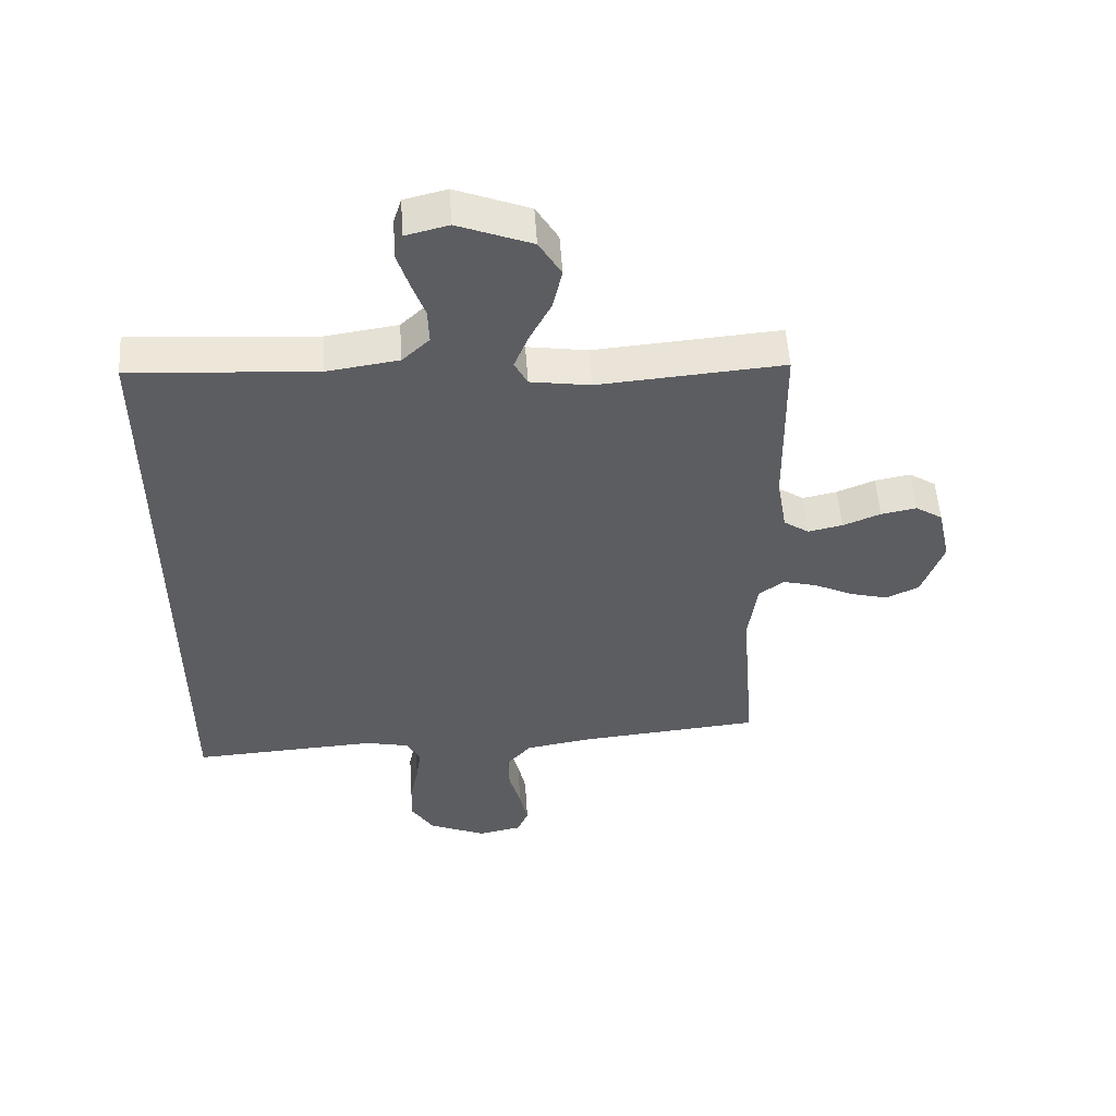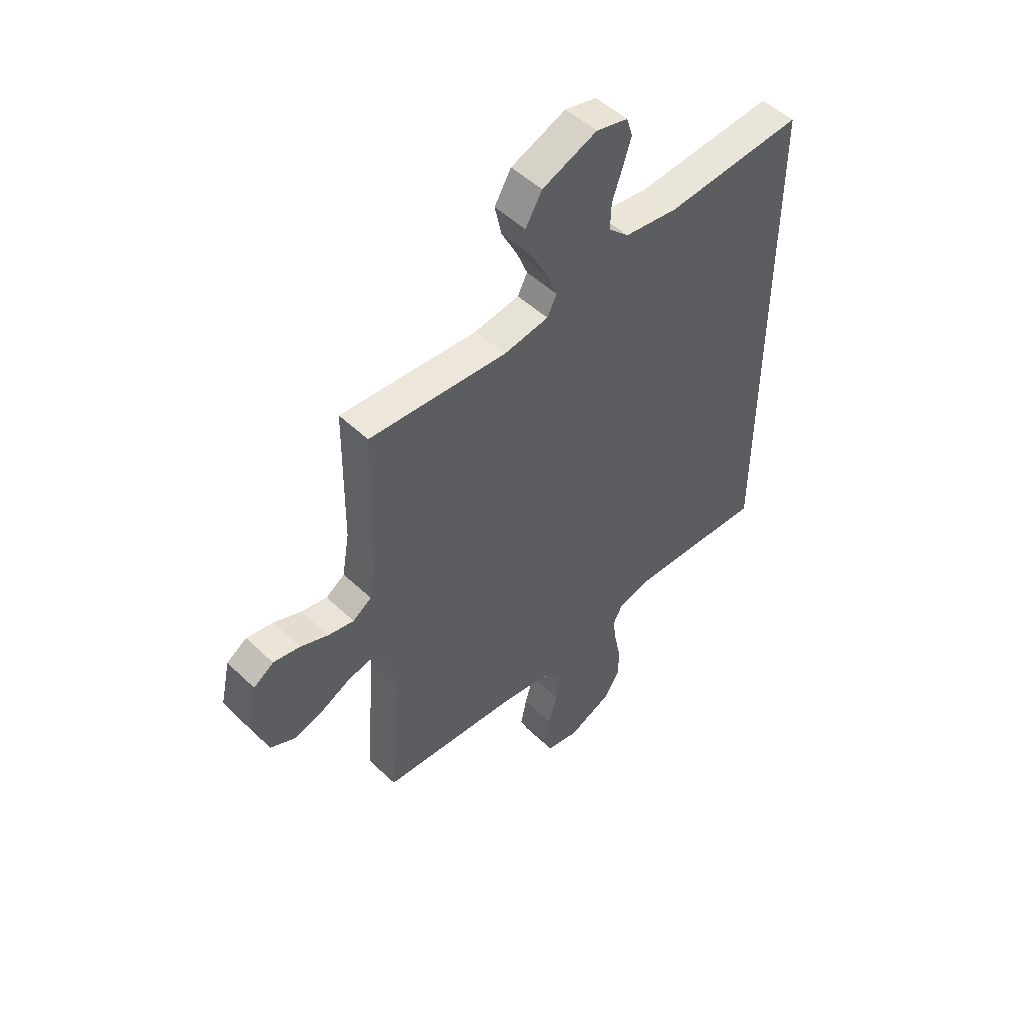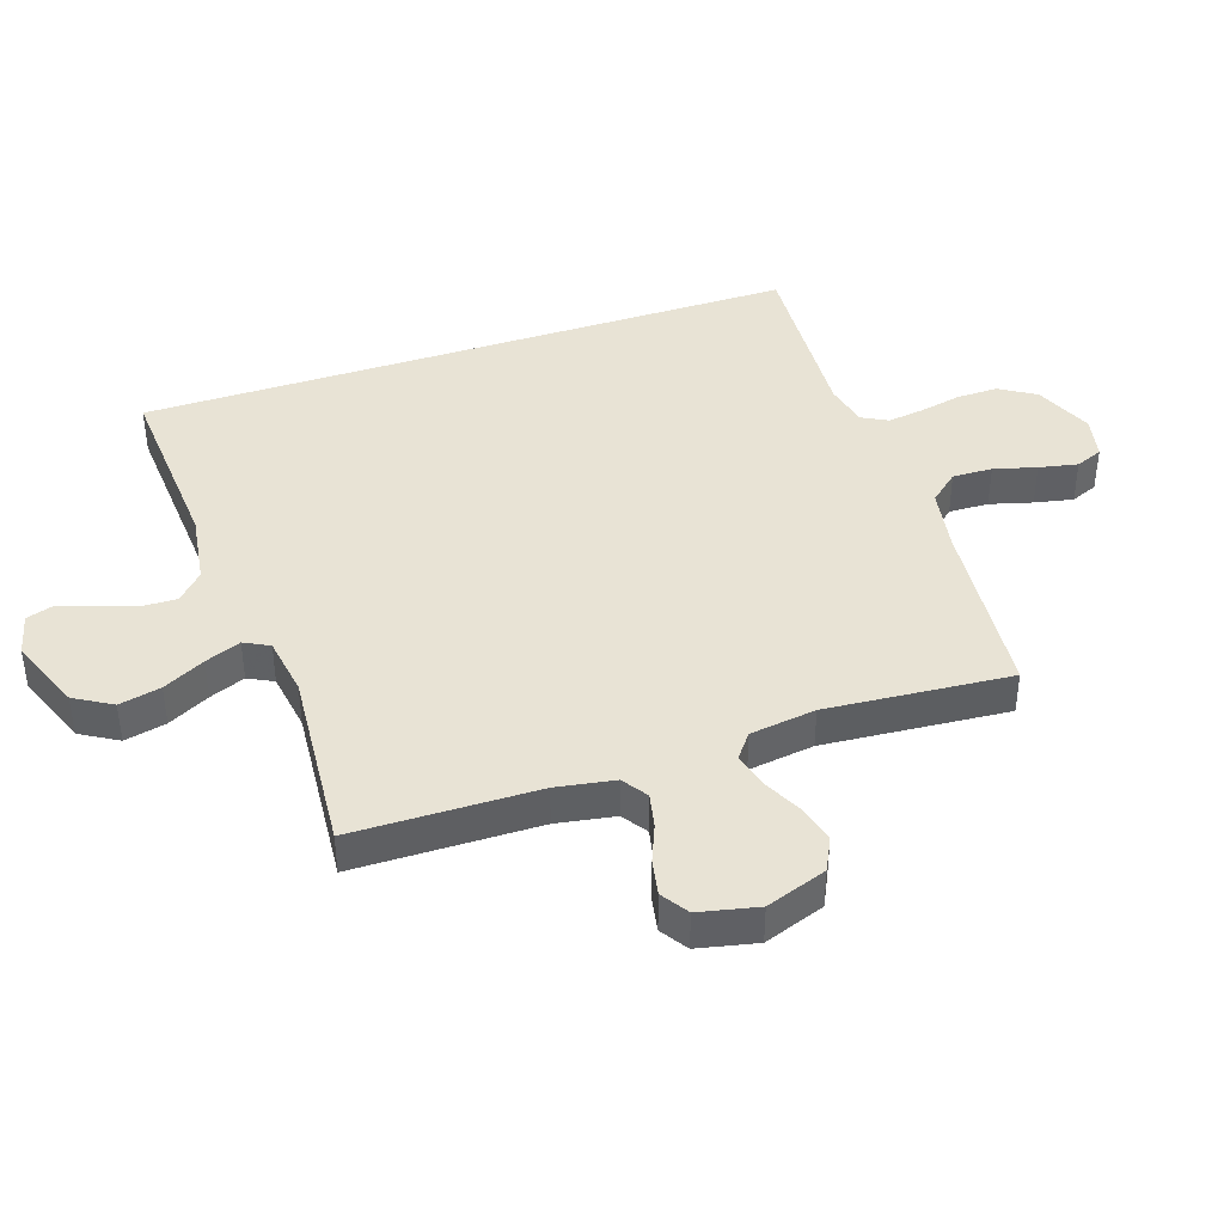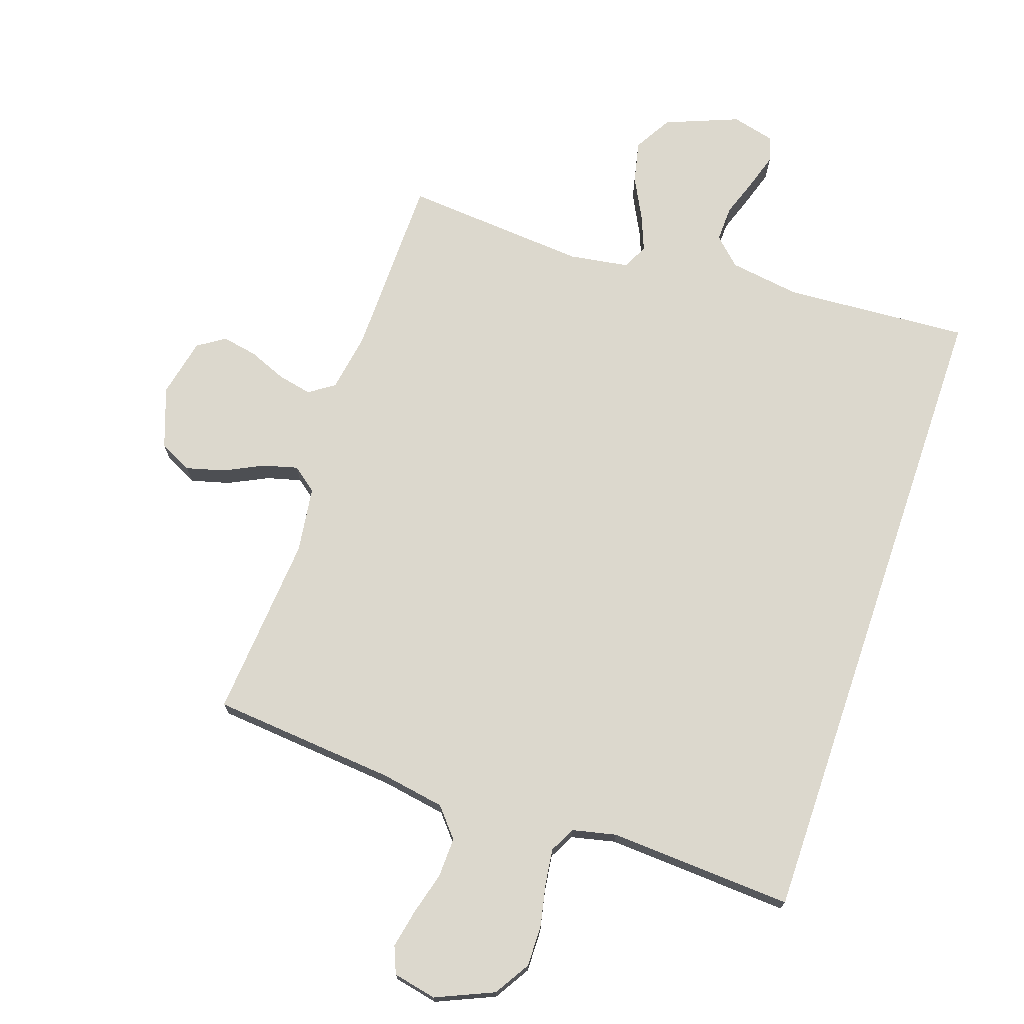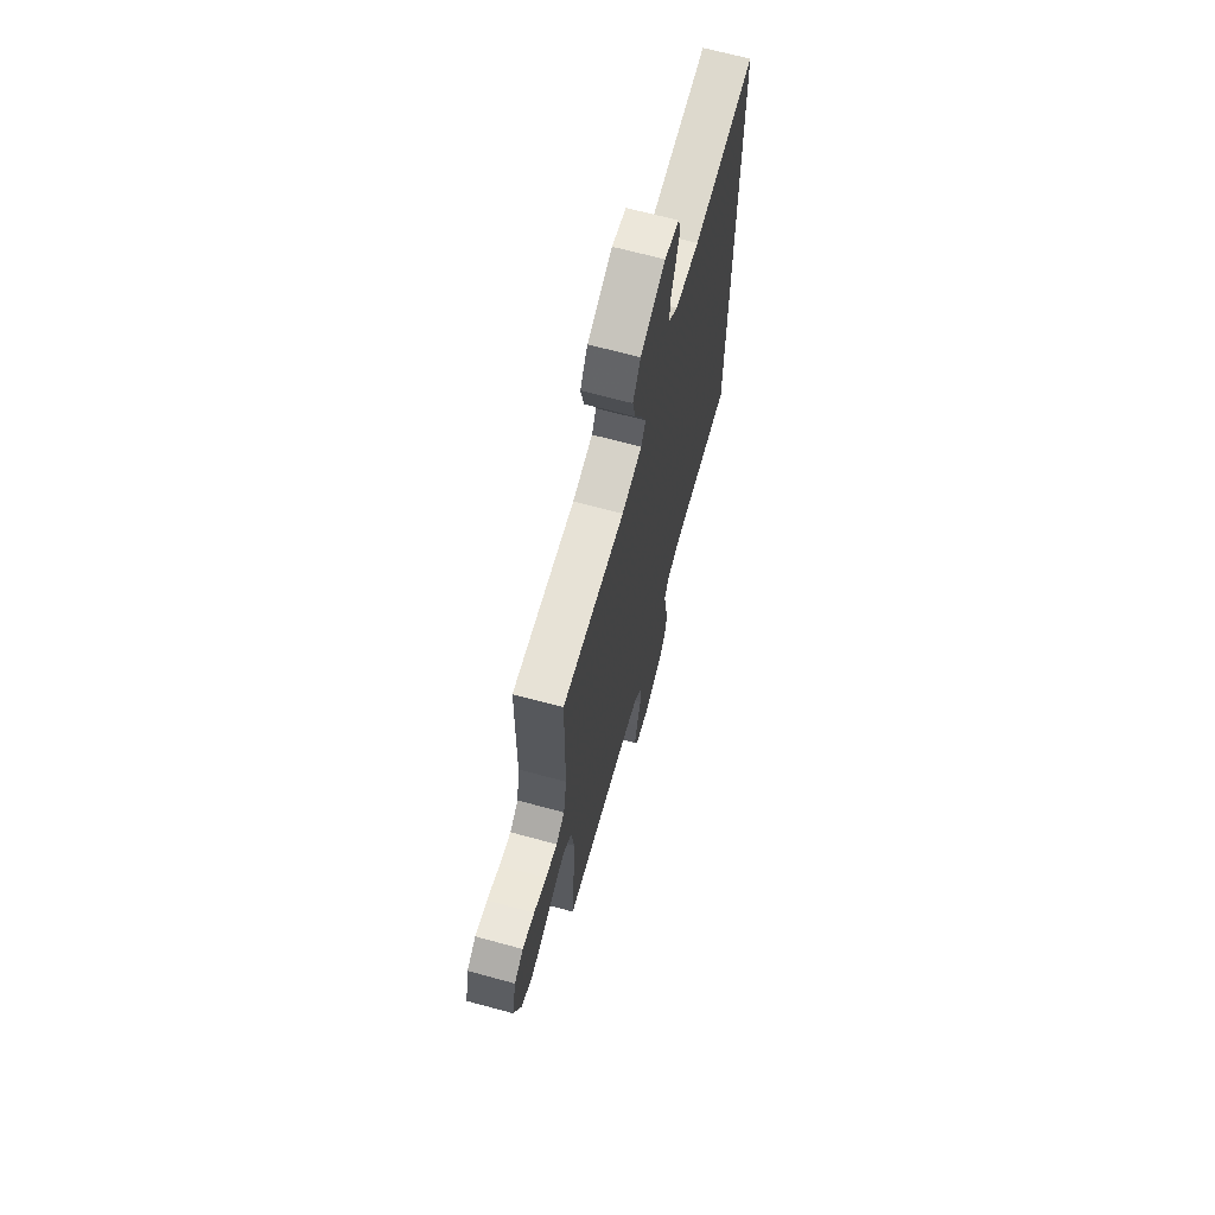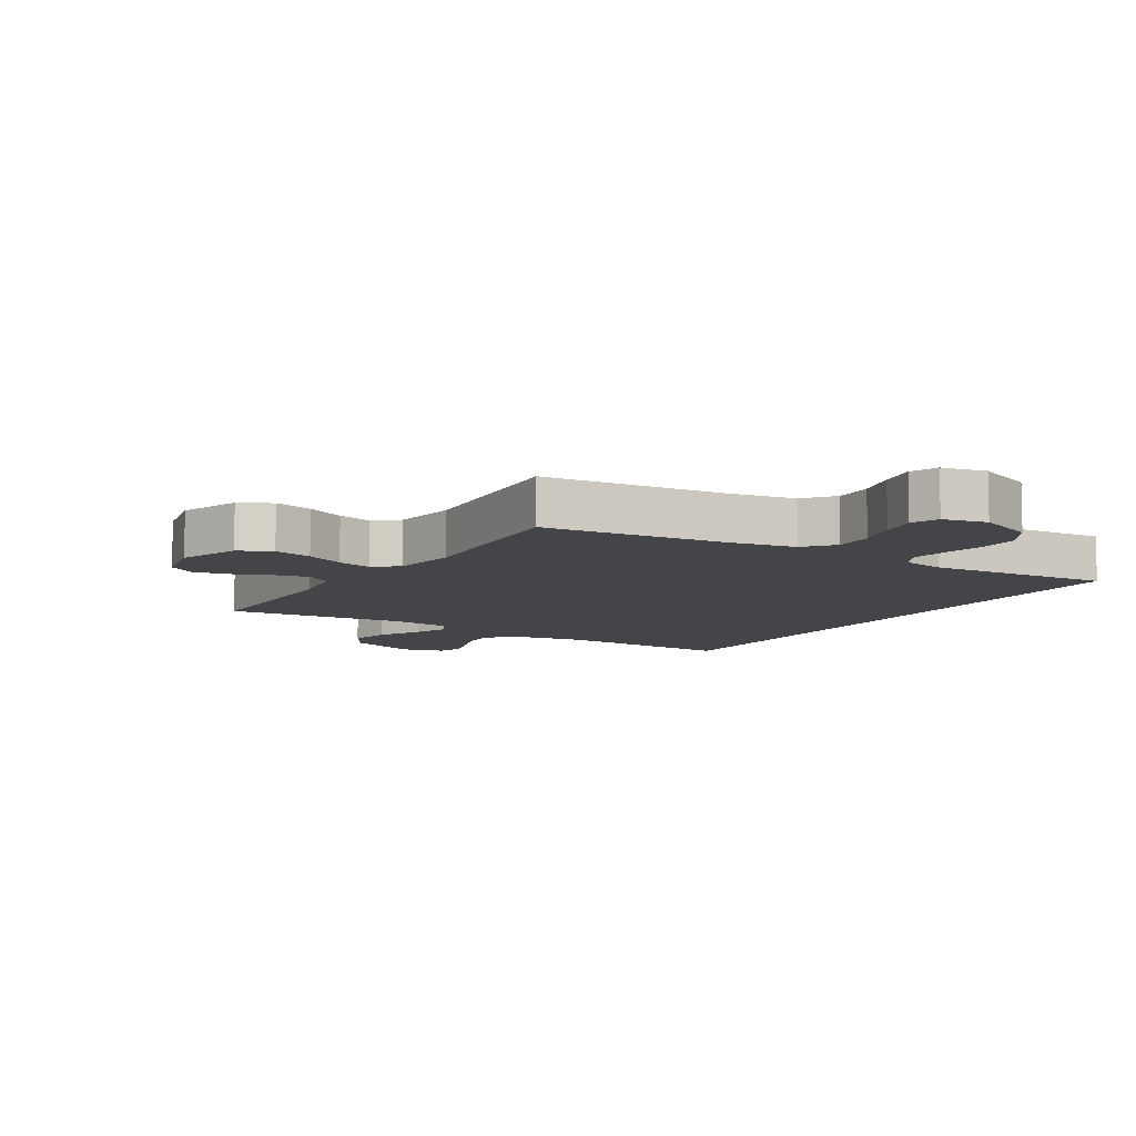
<metadata>
{"format":"obj","ext":"obj","renderer":"f3d","projection":"perspective","resolution":1024,"background":"white","views":[{"elev":53.6,"azim":-3.8,"up":"+Z"},{"elev":50.6,"azim":136.0,"up":"+Z"},{"elev":41.3,"azim":71.5,"up":"+Y"},{"elev":72.5,"azim":-161.2,"up":"+Y"},{"elev":68.0,"azim":105.2,"up":"+Z"},{"elev":-8.6,"azim":148.8,"up":"+Y"}]}
</metadata>
<code>
v -0.5 0.07 -0.514
v -0.5 0.07 0.558
v -0.2 0.07 0.538
v -0.084 0.07 0.555
v -0.04 0.07 0.597
v -0.042 0.07 0.655
v -0.064 0.07 0.718
v -0.082 0.07 0.775
v -0.069 0.07 0.817
v 0 0.07 0.834
v 0.119 0.07 0.787
v 0.155 0.07 0.726
v 0.14 0.07 0.658
v 0.105 0.07 0.59
v 0.082 0.07 0.532
v 0.103 0.07 0.491
v 0.2 0.07 0.476
v 0.5 0.07 0.5
v 0.504 0.07 0.2
v 0.52 0.07 0.105
v 0.561 0.07 0.077
v 0.617 0.07 0.089
v 0.678 0.07 0.114
v 0.736 0.07 0.125
v 0.78 0.07 0.096
v 0.801 0.07 0
v 0.766 0.07 -0.099
v 0.713 0.07 -0.125
v 0.65 0.07 -0.108
v 0.587 0.07 -0.077
v 0.531 0.07 -0.062
v 0.491 0.07 -0.093
v 0.476 0.07 -0.2
v 0.5 0.07 -0.5
v 0.2 0.07 -0.527
v 0.095 0.07 -0.545
v 0.055 0.07 -0.592
v 0.057 0.07 -0.657
v 0.076 0.07 -0.726
v 0.089 0.07 -0.789
v 0.071 0.07 -0.833
v 0 0.07 -0.848
v -0.094 0.07 -0.807
v -0.13 0.07 -0.749
v -0.129 0.07 -0.681
v -0.115 0.07 -0.614
v -0.107 0.07 -0.555
v -0.129 0.07 -0.513
v -0.2 0.07 -0.497
v -0.5 0 -0.514
v -0.5 0 0.558
v -0.2 0 0.538
v -0.084 0 0.555
v -0.04 0 0.597
v -0.042 0 0.655
v -0.064 0 0.718
v -0.082 0 0.775
v -0.069 0 0.817
v 0 0 0.834
v 0.119 0 0.787
v 0.155 0 0.726
v 0.14 0 0.658
v 0.105 0 0.59
v 0.082 0 0.532
v 0.103 0 0.491
v 0.2 0 0.476
v 0.5 0 0.5
v 0.504 0 0.2
v 0.52 0 0.105
v 0.561 0 0.077
v 0.617 0 0.089
v 0.678 0 0.114
v 0.736 0 0.125
v 0.78 0 0.096
v 0.801 0 0
v 0.766 0 -0.099
v 0.713 0 -0.125
v 0.65 0 -0.108
v 0.587 0 -0.077
v 0.531 0 -0.062
v 0.491 0 -0.093
v 0.476 0 -0.2
v 0.5 0 -0.5
v 0.2 0 -0.527
v 0.095 0 -0.545
v 0.055 0 -0.592
v 0.057 0 -0.657
v 0.076 0 -0.726
v 0.089 0 -0.789
v 0.071 0 -0.833
v 0 0 -0.848
v -0.094 0 -0.807
v -0.13 0 -0.749
v -0.129 0 -0.681
v -0.115 0 -0.614
v -0.107 0 -0.555
v -0.129 0 -0.513
v -0.2 0 -0.497
f 44 45 46
f 43 44 46
f 42 43 46
f 41 42 46
f 40 41 46
f 39 40 46
f 38 39 46
f 37 38 46 47
f 36 37 47 48
f 33 34 35
f 36 48 49
f 35 36 49
f 33 35 49
f 32 33 49
f 28 29 30
f 27 28 30
f 26 27 30
f 25 26 30
f 24 25 30
f 23 24 30
f 22 23 30
f 21 22 30 31
f 1 2 3
f 49 1 3
f 32 49 3
f 31 32 3
f 21 31 3
f 20 21 3
f 12 13 14
f 11 12 14
f 10 11 14
f 9 10 14
f 8 9 14
f 7 8 14
f 6 7 14
f 5 6 14 15
f 4 5 15 16
f 3 4 16
f 20 3 16
f 19 20 16
f 19 16 17
f 17 18 19
f 95 94 93
f 95 93 92
f 95 92 91
f 95 91 90
f 95 90 89
f 95 89 88
f 95 88 87
f 96 95 87 86
f 97 96 86 85
f 84 83 82
f 98 97 85
f 98 85 84
f 98 84 82
f 98 82 81
f 79 78 77
f 79 77 76
f 79 76 75
f 79 75 74
f 79 74 73
f 79 73 72
f 79 72 71
f 80 79 71 70
f 52 51 50
f 52 50 98
f 52 98 81
f 52 81 80
f 52 80 70
f 52 70 69
f 63 62 61
f 63 61 60
f 63 60 59
f 63 59 58
f 63 58 57
f 63 57 56
f 63 56 55
f 64 63 55 54
f 65 64 54 53
f 65 53 52
f 65 52 69
f 65 69 68
f 66 65 68
f 68 67 66
f 1 50 51 2
f 2 51 52 3
f 3 52 53 4
f 4 53 54 5
f 5 54 55 6
f 6 55 56 7
f 7 56 57 8
f 8 57 58 9
f 9 58 59 10
f 10 59 60 11
f 11 60 61 12
f 12 61 62 13
f 13 62 63 14
f 14 63 64 15
f 15 64 65 16
f 16 65 66 17
f 17 66 67 18
f 18 67 68 19
f 19 68 69 20
f 20 69 70 21
f 21 70 71 22
f 22 71 72 23
f 23 72 73 24
f 24 73 74 25
f 25 74 75 26
f 26 75 76 27
f 27 76 77 28
f 28 77 78 29
f 29 78 79 30
f 30 79 80 31
f 31 80 81 32
f 32 81 82 33
f 33 82 83 34
f 34 83 84 35
f 35 84 85 36
f 36 85 86 37
f 37 86 87 38
f 38 87 88 39
f 39 88 89 40
f 40 89 90 41
f 41 90 91 42
f 42 91 92 43
f 43 92 93 44
f 44 93 94 45
f 45 94 95 46
f 46 95 96 47
f 47 96 97 48
f 48 97 98 49
f 49 98 50 1

</code>
